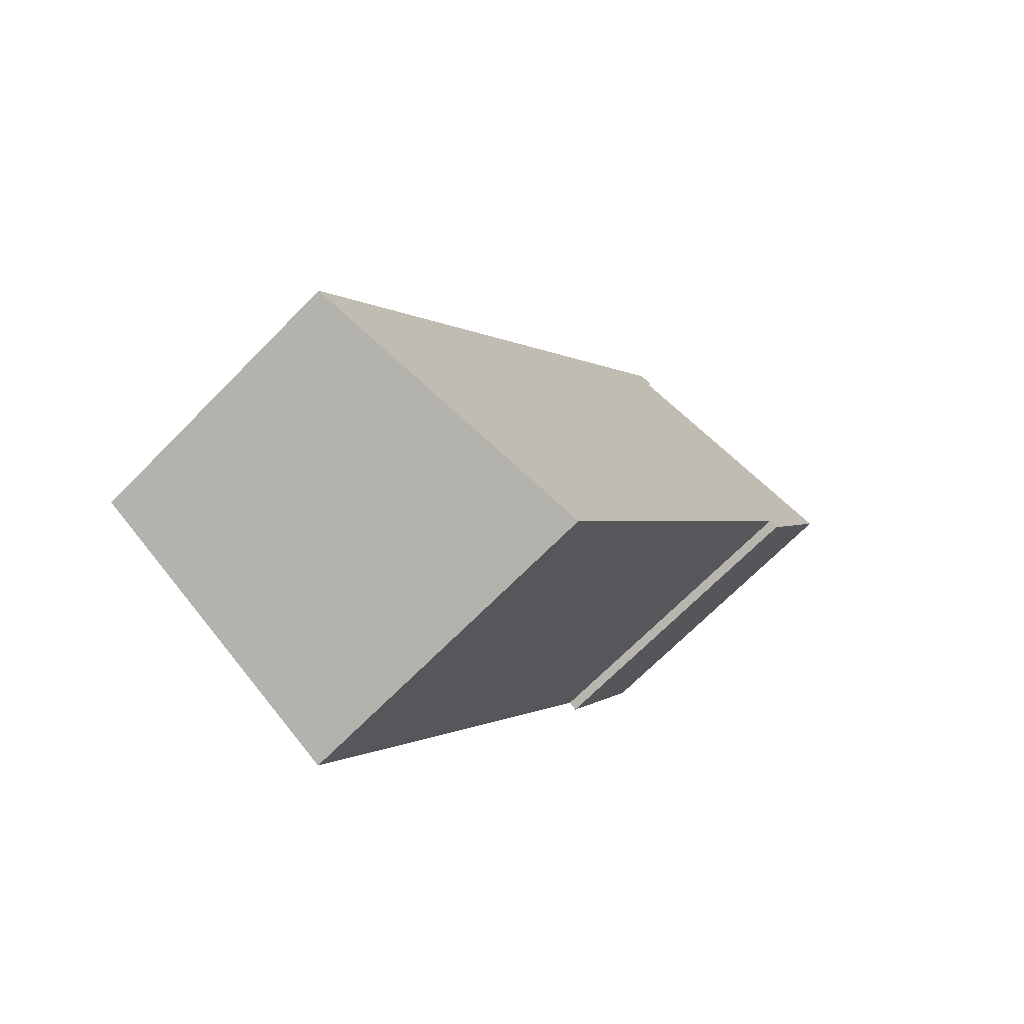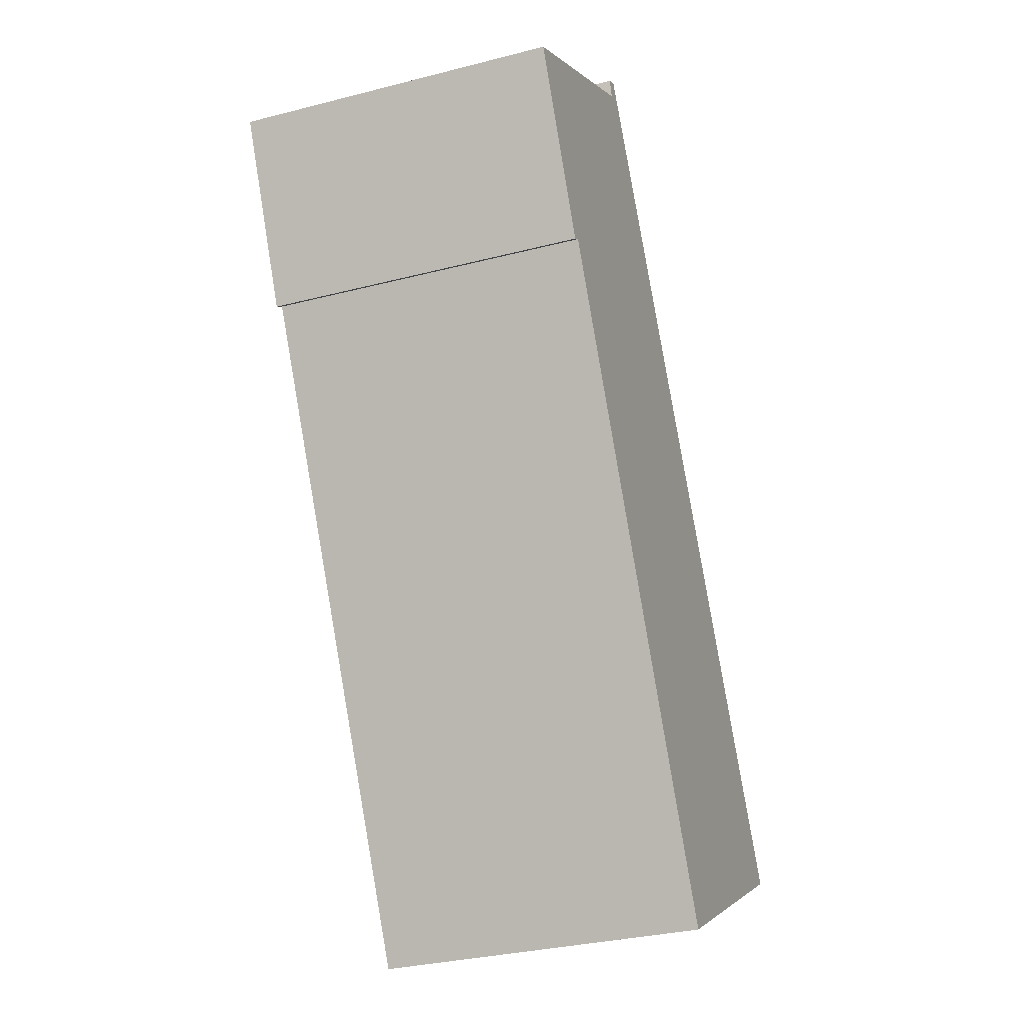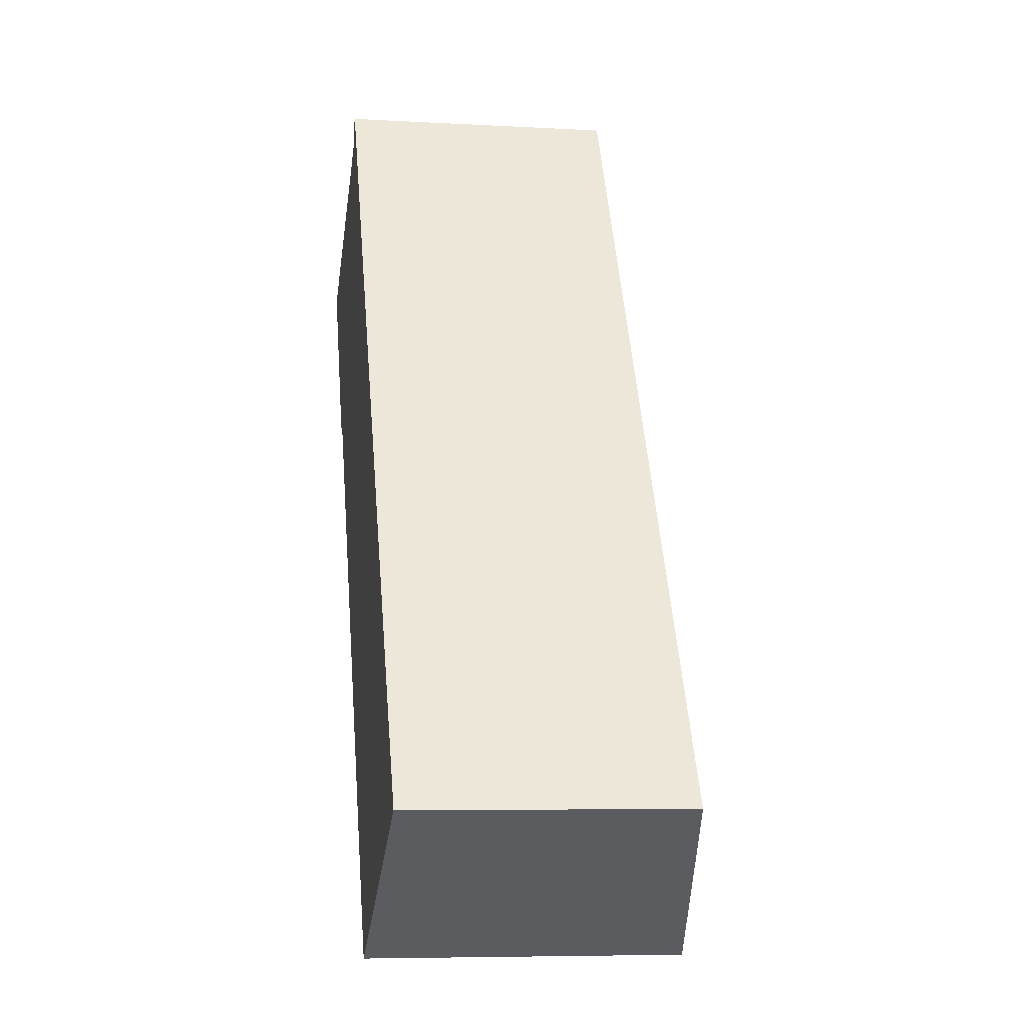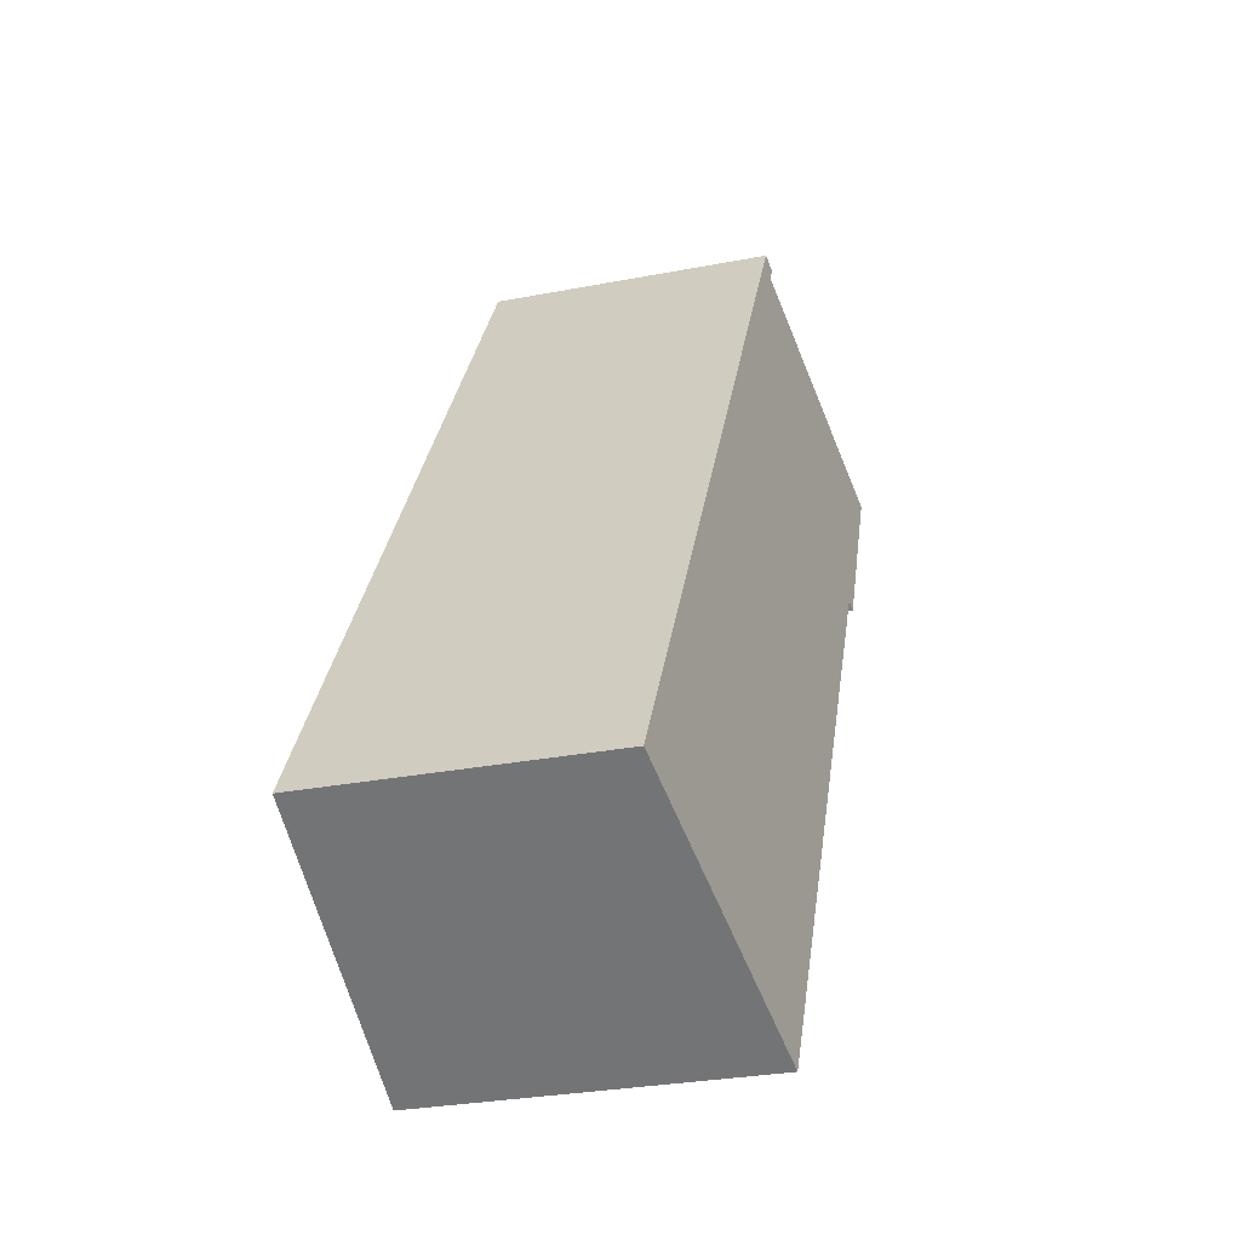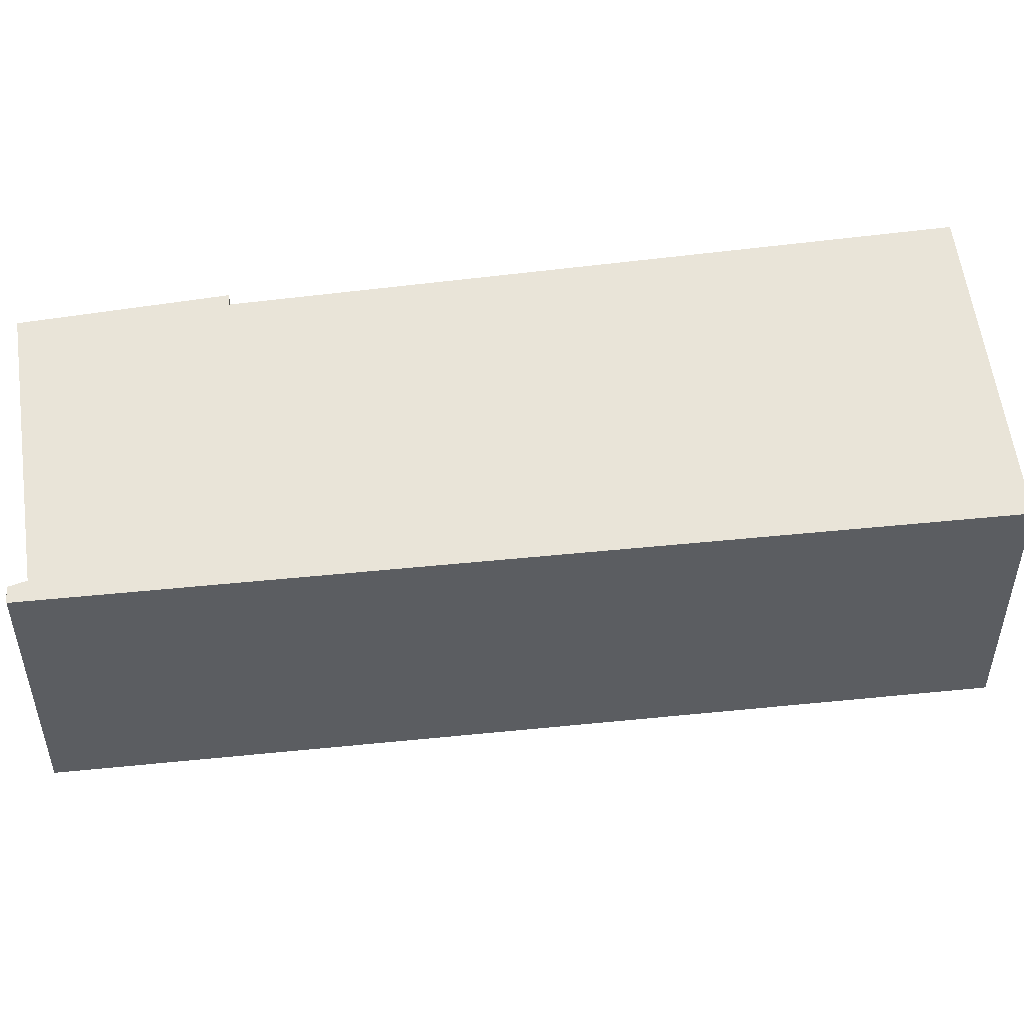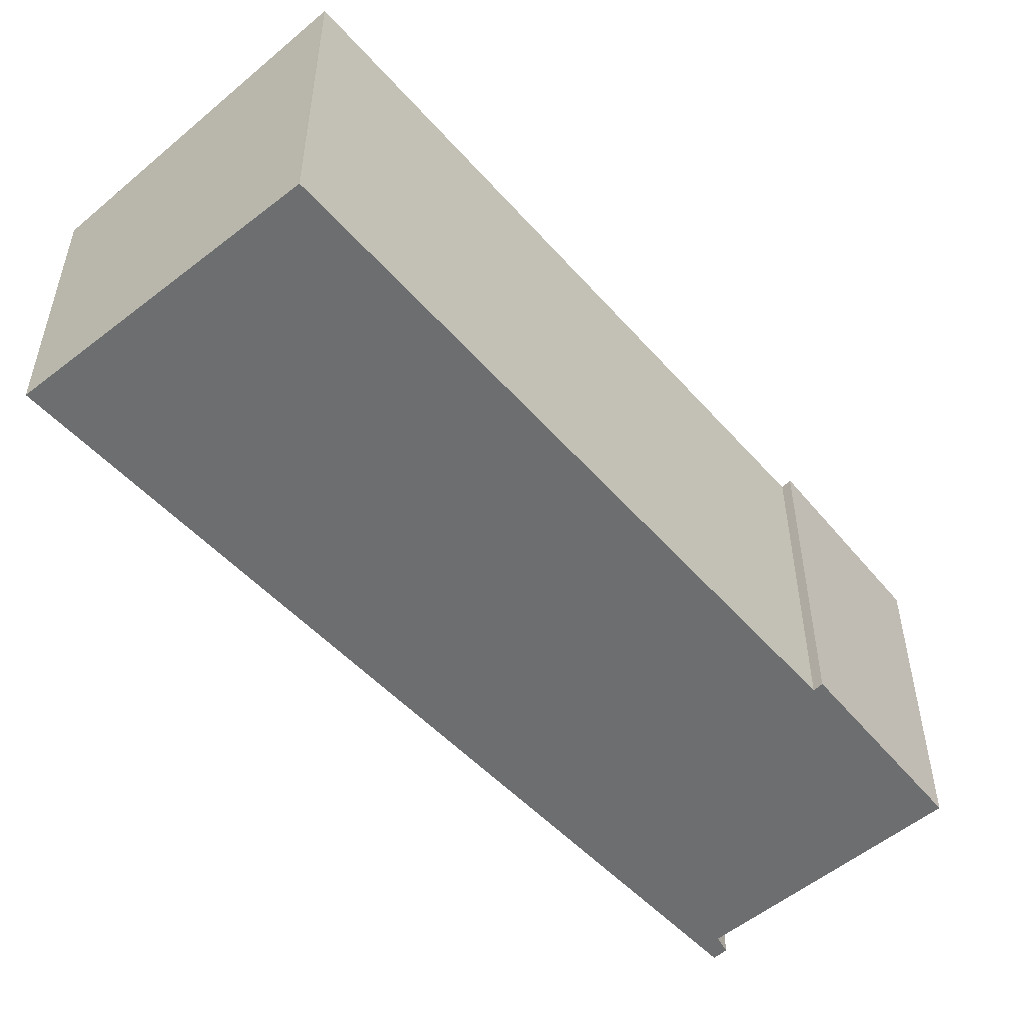
<metadata>
{"format":"obj","ext":"obj","renderer":"f3d","projection":"perspective","resolution":1024,"background":"white","views":[{"elev":-68.6,"azim":135.6,"up":"+Z"},{"elev":-31.5,"azim":-69.9,"up":"+Z"},{"elev":-7.2,"azim":80.9,"up":"+Z"},{"elev":-29.5,"azim":105.9,"up":"+Z"},{"elev":52.6,"azim":52.6,"up":"+Y"},{"elev":-54.2,"azim":-168.9,"up":"+Y"}]}
</metadata>
<code>
v  0 10.08 6.17e-16
v  3.114 10.09 -5.254
v  2.843 10.13 -5.437
v  12.59 10.18 -22.12
v  13.68 10.18 -23.93
v  13.62 10.19 -23.96
v  22.19 8.787 -19.27
v  7.764 8.787 4.52
v  7.255 8.877 4.156
v  7.232 8.874 4.229
v  7.082 8.856 4.716
v  7.49 8.787 4.972
v  2.843 3.329e-16 -5.437
v  0 0 0
v  13.62 1.467e-15 -23.96
v  3.114 3.217e-16 -5.254
v  12.59 1.355e-15 -22.12
v  7.255 -2.545e-16 4.156
v  7.082 -2.888e-16 4.716
v  7.49 -3.044e-16 4.972
v  7.232 -2.59e-16 4.229
v  22.19 1.18e-15 -19.27
v  7.764 -2.768e-16 4.52
v  13.68 1.465e-15 -23.93
g defaultobject
f 1 2 3
f 4 5 6
f 5 4 7
f 7 4 2
f 7 2 8
f 8 2 9
f 9 2 1
f 8 9 10
f 8 10 11
f 8 11 12
f 13 1 3
f 1 13 14
f 15 4 6
f 4 15 2
f 2 15 16
f 16 15 17
f 14 9 1
f 9 14 18
f 19 12 11
f 12 19 20
f 18 10 9
f 10 18 11
f 11 18 19
f 19 18 21
f 20 8 12
f 8 20 7
f 7 20 22
f 22 20 23
f 22 5 7
f 5 22 24
f 5 24 6
f 6 24 15
f 2 13 3
f 13 2 16
f 23 24 22
f 24 23 15
f 15 23 17
f 17 23 16
f 16 23 18
f 18 23 21
f 21 23 20
f 21 20 19
f 16 14 13
f 14 16 18

</code>
